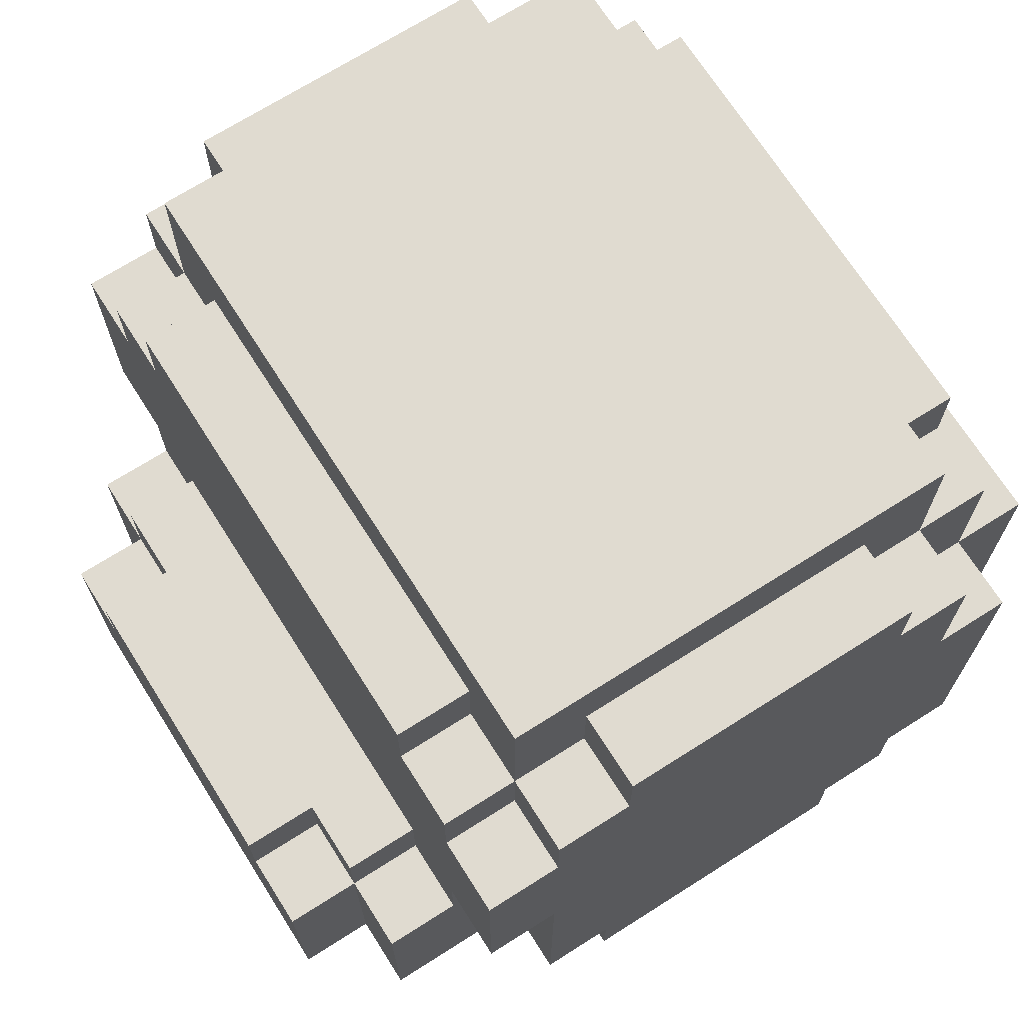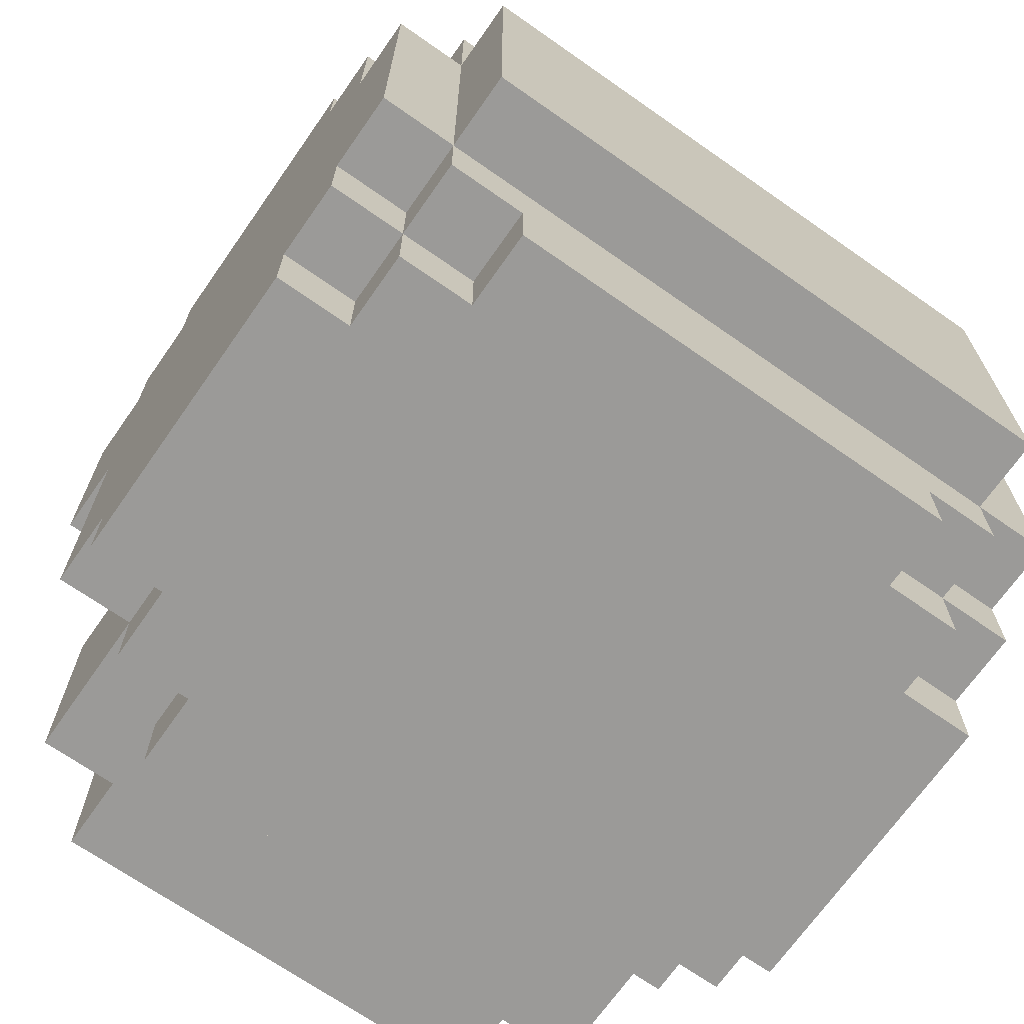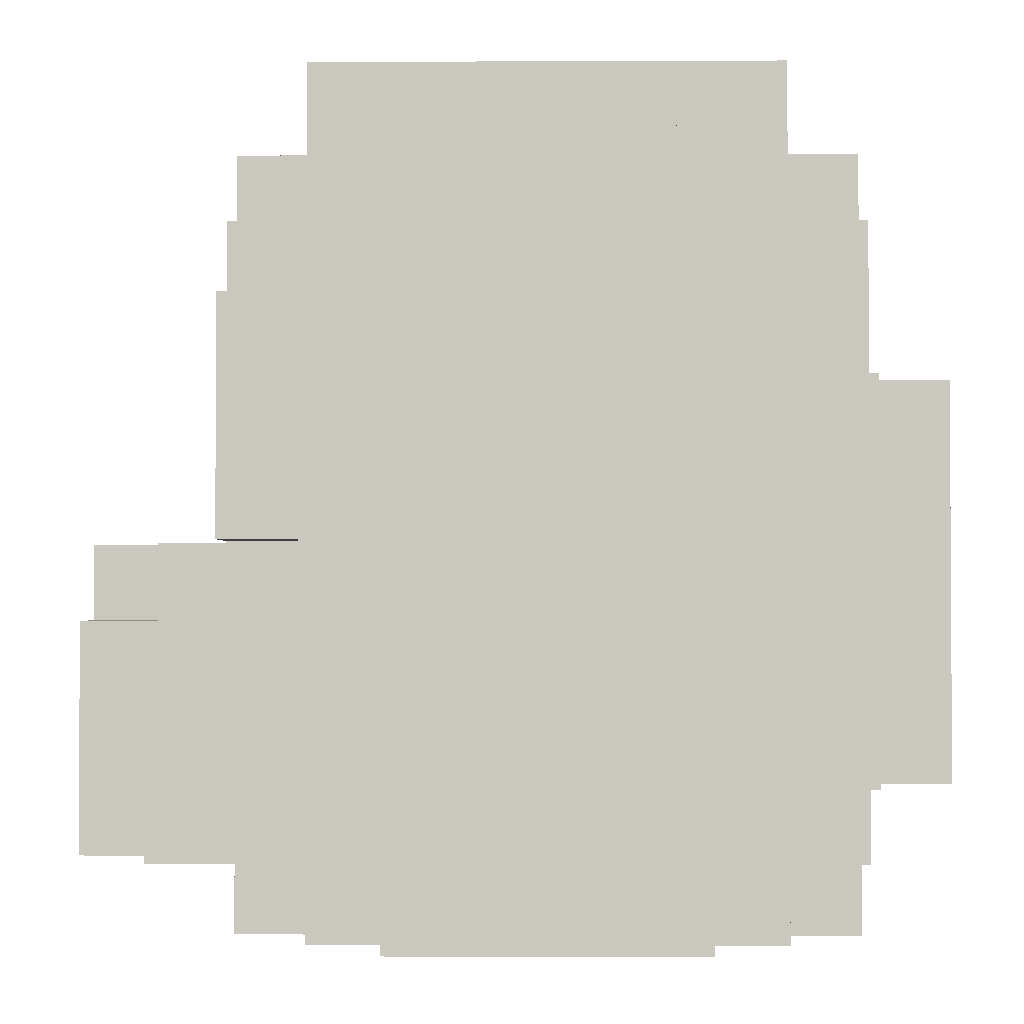
<metadata>
{"format":"obj","ext":"obj","renderer":"f3d","projection":"perspective","resolution":1024,"background":"white","views":[{"elev":70.2,"azim":57.6,"up":"+Y"},{"elev":-69.3,"azim":145.0,"up":"+Y"},{"elev":-2.0,"azim":90.9,"up":"+Y"}]}
</metadata>
<code>
o
v -0.6 2 0.1
v -0.6 2 -0.3
v -0.6 2.1 0.2
v -0.6 2.1 0.1
v -0.6 2.1 -0.3
v -0.6 2.1 -0.4
v -0.6 2.2 -0.4
v -0.6 2.2 -0.5
v -0.6 2.5 0.3
v -0.6 2.5 0.2
v -0.6 2.7 -0.4
v -0.6 2.7 -0.5
v -0.6 2.8 0.3
v -0.6 2.8 0.2
v -0.6 2.9 0.2
v -0.6 2.9 0.1
v -0.6 2.9 -0.3
v -0.6 2.9 -0.4
v -0.6 3 0.1
v -0.6 3 -0.3
v -0.5 2 0.2
v -0.5 2 0.1
v -0.5 2 -0.3
v -0.5 2 -0.4
v -0.5 2.1 0.4
v -0.5 2.1 0.2
v -0.5 2.1 0.1
v -0.5 2.1 -0.3
v -0.5 2.1 -0.4
v -0.5 2.1 -0.5
v -0.5 2.2 -0.4
v -0.5 2.2 -0.5
v -0.5 2.2 -0.6
v -0.5 2.4 0.4
v -0.5 2.4 0.3
v -0.5 2.5 0.3
v -0.5 2.5 0.2
v -0.5 2.7 -0.4
v -0.5 2.7 -0.5
v -0.5 2.7 -0.6
v -0.5 2.8 0.3
v -0.5 2.8 0.2
v -0.5 2.9 0.3
v -0.5 2.9 0.2
v -0.5 2.9 0.1
v -0.5 2.9 -0.3
v -0.5 2.9 -0.4
v -0.5 2.9 -0.5
v -0.5 3 0.1
v -0.5 3 -0.3
v -0.5 3.1 0.2
v -0.5 3.1 -0.4
v -0.4 2 0.3
v -0.4 2 0.2
v -0.4 2 -0.4
v -0.4 2 -0.5
v -0.4 2.1 0.5
v -0.4 2.1 0.4
v -0.4 2.1 0.3
v -0.4 2.1 0.2
v -0.4 2.1 -0.4
v -0.4 2.1 -0.5
v -0.4 2.4 0.5
v -0.4 2.4 0.4
v -0.4 2.4 0.3
v -0.4 2.5 0.4
v -0.4 2.5 0.3
v -0.4 2.9 0.3
v -0.4 2.9 0.2
v -0.4 2.9 -0.4
v -0.4 2.9 -0.5
v -0.4 3 0.3
v -0.4 3 0.2
v -0.4 3 -0.4
v -0.4 3 -0.5
v -0.3 2.4 0.5
v -0.3 2.4 0.4
v -0.3 2.5 0.5
v -0.3 2.5 0.4
v 0.1 2.4 0.5
v 0.1 2.4 0.4
v 0.1 2.5 0.5
v 0.1 2.5 0.4
v 0.2 2 0.3
v 0.2 2 0.2
v 0.2 2 -0.4
v 0.2 2 -0.5
v 0.2 2.1 0.5
v 0.2 2.1 0.4
v 0.2 2.1 0.3
v 0.2 2.1 0.2
v 0.2 2.1 -0.4
v 0.2 2.1 -0.5
v 0.2 2.4 0.5
v 0.2 2.4 0.4
v 0.2 2.4 0.3
v 0.2 2.5 0.4
v 0.2 2.5 0.3
v 0.2 2.9 0.3
v 0.2 2.9 0.2
v 0.2 2.9 -0.4
v 0.2 2.9 -0.5
v 0.2 3 0.3
v 0.2 3 0.2
v 0.2 3 -0.4
v 0.2 3 -0.5
v 0.3 2 0.2
v 0.3 2 0.1
v 0.3 2 -0.3
v 0.3 2 -0.4
v 0.3 2.1 0.4
v 0.3 2.1 0.2
v 0.3 2.1 0.1
v 0.3 2.1 -0.3
v 0.3 2.1 -0.4
v 0.3 2.1 -0.5
v 0.3 2.2 -0.4
v 0.3 2.2 -0.5
v 0.3 2.2 -0.6
v 0.3 2.4 0.4
v 0.3 2.4 0.3
v 0.3 2.5 0.3
v 0.3 2.5 0.2
v 0.3 2.7 -0.4
v 0.3 2.7 -0.5
v 0.3 2.7 -0.6
v 0.3 2.8 0.3
v 0.3 2.8 0.2
v 0.3 2.9 0.3
v 0.3 2.9 0.2
v 0.3 2.9 0.1
v 0.3 2.9 -0.3
v 0.3 2.9 -0.4
v 0.3 2.9 -0.5
v 0.3 3 0.1
v 0.3 3 -0.3
v 0.3 3.1 0.2
v 0.3 3.1 -0.4
v 0.4 2 0.1
v 0.4 2 -0.3
v 0.4 2.1 0.2
v 0.4 2.1 0.1
v 0.4 2.1 -0.3
v 0.4 2.1 -0.4
v 0.4 2.2 -0.4
v 0.4 2.2 -0.5
v 0.4 2.5 0.3
v 0.4 2.5 0.2
v 0.4 2.7 -0.4
v 0.4 2.7 -0.5
v 0.4 2.8 0.3
v 0.4 2.8 0.2
v 0.4 2.9 0.2
v 0.4 2.9 0.1
v 0.4 2.9 -0.3
v 0.4 2.9 -0.4
v 0.4 3 0.1
v 0.4 3 -0.3
v -0.4 2.1 0.5
v -0.4 2.4 0.5
v -0.3 2.4 0.5
v -0.3 2.5 0.5
v 0.1 2.4 0.5
v 0.1 2.5 0.5
v 0.2 2.1 0.5
v 0.2 2.4 0.5
v -0.5 2.1 0.4
v -0.5 2.4 0.4
v -0.4 2.1 0.4
v -0.4 2.4 0.4
v -0.4 2.5 0.4
v -0.3 2.4 0.4
v -0.3 2.5 0.4
v 0.1 2.4 0.4
v 0.1 2.5 0.4
v 0.2 2.1 0.4
v 0.2 2.4 0.4
v 0.2 2.5 0.4
v 0.3 2.1 0.4
v 0.3 2.4 0.4
v -0.6 2.5 0.3
v -0.6 2.8 0.3
v -0.5 2.4 0.3
v -0.5 2.5 0.3
v -0.5 2.6 0.3
v -0.5 2.7 0.3
v -0.5 2.8 0.3
v -0.5 2.9 0.3
v -0.4 2 0.3
v -0.4 2.1 0.3
v -0.4 2.4 0.3
v -0.4 2.5 0.3
v -0.4 2.6 0.3
v -0.4 2.7 0.3
v -0.4 2.8 0.3
v -0.4 2.9 0.3
v -0.4 3 0.3
v -0.3 2.5 0.3
v -0.3 2.8 0.3
v 0.1 2.5 0.3
v 0.1 2.8 0.3
v 0.2 2 0.3
v 0.2 2.1 0.3
v 0.2 2.4 0.3
v 0.2 2.5 0.3
v 0.2 2.6 0.3
v 0.2 2.7 0.3
v 0.2 2.8 0.3
v 0.2 2.9 0.3
v 0.2 3 0.3
v 0.3 2.4 0.3
v 0.3 2.5 0.3
v 0.3 2.6 0.3
v 0.3 2.7 0.3
v 0.3 2.8 0.3
v 0.3 2.9 0.3
v 0.4 2.5 0.3
v 0.4 2.8 0.3
v -0.6 2.1 0.2
v -0.6 2.5 0.2
v -0.6 2.8 0.2
v -0.6 2.9 0.2
v -0.5 2 0.2
v -0.5 2.1 0.2
v -0.5 2.5 0.2
v -0.5 2.8 0.2
v -0.5 2.9 0.2
v -0.5 3.1 0.2
v -0.4 2 0.2
v -0.4 2.1 0.2
v -0.4 2.9 0.2
v -0.4 3 0.2
v 0.2 2 0.2
v 0.2 2.1 0.2
v 0.2 2.9 0.2
v 0.2 3 0.2
v 0.3 2 0.2
v 0.3 2.1 0.2
v 0.3 2.5 0.2
v 0.3 2.8 0.2
v 0.3 2.9 0.2
v 0.3 3.1 0.2
v 0.4 2.1 0.2
v 0.4 2.5 0.2
v 0.4 2.8 0.2
v 0.4 2.9 0.2
v -0.6 2 0.1
v -0.6 2.1 0.1
v -0.6 2.9 0.1
v -0.6 3 0.1
v -0.5 2 0.1
v -0.5 2.1 0.1
v -0.5 2.9 0.1
v -0.5 3 0.1
v 0.3 2 0.1
v 0.3 2.1 0.1
v 0.3 2.9 0.1
v 0.3 3 0.1
v 0.4 2 0.1
v 0.4 2.1 0.1
v 0.4 2.9 0.1
v 0.4 3 0.1
v -0.6 2 -0.3
v -0.6 2.1 -0.3
v -0.6 2.9 -0.3
v -0.6 3 -0.3
v -0.5 2 -0.3
v -0.5 2.1 -0.3
v -0.5 2.9 -0.3
v -0.5 3 -0.3
v 0.3 2 -0.3
v 0.3 2.1 -0.3
v 0.3 2.9 -0.3
v 0.3 3 -0.3
v 0.4 2 -0.3
v 0.4 2.1 -0.3
v 0.4 2.9 -0.3
v 0.4 3 -0.3
v -0.6 2.1 -0.4
v -0.6 2.2 -0.4
v -0.6 2.7 -0.4
v -0.6 2.9 -0.4
v -0.5 2 -0.4
v -0.5 2.1 -0.4
v -0.5 2.2 -0.4
v -0.5 2.7 -0.4
v -0.5 2.9 -0.4
v -0.5 3.1 -0.4
v -0.4 2 -0.4
v -0.4 2.1 -0.4
v -0.4 2.9 -0.4
v -0.4 3 -0.4
v 0.2 2 -0.4
v 0.2 2.1 -0.4
v 0.2 2.9 -0.4
v 0.2 3 -0.4
v 0.3 2 -0.4
v 0.3 2.1 -0.4
v 0.3 2.2 -0.4
v 0.3 2.7 -0.4
v 0.3 2.9 -0.4
v 0.3 3.1 -0.4
v 0.4 2.1 -0.4
v 0.4 2.2 -0.4
v 0.4 2.7 -0.4
v 0.4 2.9 -0.4
v -0.6 2.2 -0.5
v -0.6 2.7 -0.5
v -0.5 2.1 -0.5
v -0.5 2.2 -0.5
v -0.5 2.7 -0.5
v -0.5 2.9 -0.5
v -0.4 2 -0.5
v -0.4 2.1 -0.5
v -0.4 2.9 -0.5
v -0.4 3 -0.5
v 0.2 2 -0.5
v 0.2 2.1 -0.5
v 0.2 2.9 -0.5
v 0.2 3 -0.5
v 0.3 2.1 -0.5
v 0.3 2.2 -0.5
v 0.3 2.7 -0.5
v 0.3 2.9 -0.5
v 0.4 2.2 -0.5
v 0.4 2.7 -0.5
v -0.5 2.2 -0.6
v -0.5 2.7 -0.6
v 0.3 2.2 -0.6
v 0.3 2.7 -0.6
v -0.4 2 0.3
v 0.2 2 0.3
v -0.5 2 0.2
v -0.4 2 0.2
v 0.2 2 0.2
v 0.3 2 0.2
v -0.6 2 0.1
v -0.5 2 0.1
v 0.3 2 0.1
v 0.4 2 0.1
v -0.6 2 -0.3
v -0.5 2 -0.3
v 0.3 2 -0.3
v 0.4 2 -0.3
v -0.5 2 -0.4
v -0.4 2 -0.4
v 0.2 2 -0.4
v 0.3 2 -0.4
v -0.4 2 -0.5
v 0.2 2 -0.5
v -0.4 2.1 0.5
v 0.2 2.1 0.5
v -0.5 2.1 0.4
v -0.4 2.1 0.4
v 0.2 2.1 0.4
v 0.3 2.1 0.4
v -0.4 2.1 0.3
v 0.2 2.1 0.3
v -0.6 2.1 0.2
v -0.5 2.1 0.2
v -0.4 2.1 0.2
v 0.2 2.1 0.2
v 0.3 2.1 0.2
v 0.4 2.1 0.2
v -0.6 2.1 0.1
v -0.5 2.1 0.1
v 0.3 2.1 0.1
v 0.4 2.1 0.1
v -0.6 2.1 -0.3
v -0.5 2.1 -0.3
v 0.3 2.1 -0.3
v 0.4 2.1 -0.3
v -0.6 2.1 -0.4
v -0.5 2.1 -0.4
v -0.4 2.1 -0.4
v 0.2 2.1 -0.4
v 0.3 2.1 -0.4
v 0.4 2.1 -0.4
v -0.5 2.1 -0.5
v -0.4 2.1 -0.5
v 0.2 2.1 -0.5
v 0.3 2.1 -0.5
v -0.6 2.2 -0.4
v -0.5 2.2 -0.4
v 0.3 2.2 -0.4
v 0.4 2.2 -0.4
v -0.6 2.2 -0.5
v -0.5 2.2 -0.5
v 0.3 2.2 -0.5
v 0.4 2.2 -0.5
v -0.5 2.2 -0.6
v 0.3 2.2 -0.6
v -0.6 2.5 0.3
v -0.5 2.5 0.3
v 0.3 2.5 0.3
v 0.4 2.5 0.3
v -0.6 2.5 0.2
v -0.5 2.5 0.2
v 0.3 2.5 0.2
v 0.4 2.5 0.2
v -0.4 2.4 0.5
v -0.3 2.4 0.5
v 0.1 2.4 0.5
v 0.2 2.4 0.5
v -0.5 2.4 0.4
v -0.4 2.4 0.4
v -0.3 2.4 0.4
v 0.1 2.4 0.4
v 0.2 2.4 0.4
v 0.3 2.4 0.4
v -0.5 2.4 0.3
v -0.4 2.4 0.3
v 0.2 2.4 0.3
v 0.3 2.4 0.3
v -0.3 2.5 0.5
v 0.1 2.5 0.5
v -0.4 2.5 0.4
v -0.3 2.5 0.4
v 0.1 2.5 0.4
v 0.2 2.5 0.4
v -0.4 2.5 0.3
v -0.3 2.5 0.3
v 0.1 2.5 0.3
v 0.2 2.5 0.3
v -0.6 2.7 -0.4
v -0.5 2.7 -0.4
v 0.3 2.7 -0.4
v 0.4 2.7 -0.4
v -0.6 2.7 -0.5
v -0.5 2.7 -0.5
v 0.3 2.7 -0.5
v 0.4 2.7 -0.5
v -0.5 2.7 -0.6
v 0.3 2.7 -0.6
v -0.6 2.8 0.3
v -0.5 2.8 0.3
v 0.3 2.8 0.3
v 0.4 2.8 0.3
v -0.6 2.8 0.2
v -0.5 2.8 0.2
v 0.3 2.8 0.2
v 0.4 2.8 0.2
v -0.5 2.9 0.3
v -0.4 2.9 0.3
v 0.2 2.9 0.3
v 0.3 2.9 0.3
v -0.6 2.9 0.2
v -0.5 2.9 0.2
v -0.4 2.9 0.2
v 0.2 2.9 0.2
v 0.3 2.9 0.2
v 0.4 2.9 0.2
v -0.6 2.9 0.1
v -0.5 2.9 0.1
v 0.3 2.9 0.1
v 0.4 2.9 0.1
v -0.6 2.9 -0.3
v -0.5 2.9 -0.3
v 0.3 2.9 -0.3
v 0.4 2.9 -0.3
v -0.6 2.9 -0.4
v -0.5 2.9 -0.4
v -0.4 2.9 -0.4
v 0.2 2.9 -0.4
v 0.3 2.9 -0.4
v 0.4 2.9 -0.4
v -0.5 2.9 -0.5
v -0.4 2.9 -0.5
v 0.2 2.9 -0.5
v 0.3 2.9 -0.5
v -0.4 3 0.3
v 0.2 3 0.3
v -0.4 3 0.2
v 0.2 3 0.2
v -0.6 3 0.1
v -0.5 3 0.1
v 0.3 3 0.1
v 0.4 3 0.1
v -0.6 3 -0.3
v -0.5 3 -0.3
v 0.3 3 -0.3
v 0.4 3 -0.3
v -0.4 3 -0.4
v 0.2 3 -0.4
v -0.4 3 -0.5
v 0.2 3 -0.5
v -0.5 3.1 0.2
v 0.3 3.1 0.2
v -0.5 3.1 -0.4
v 0.3 3.1 -0.4
f 4 2 1
f 5 2 4
f 7 4 3
f 7 6 5
f 7 5 4
f 10 7 3
f 10 8 7
f 11 8 10
f 12 8 11
f 13 10 9
f 14 11 10
f 14 10 13
f 15 11 14
f 16 11 15
f 17 11 16
f 18 11 17
f 19 17 16
f 20 17 19
f 26 22 21
f 27 22 26
f 28 24 23
f 29 24 28
f 31 30 29
f 32 30 31
f 34 26 25
f 35 26 34
f 36 26 35
f 37 26 36
f 39 33 32
f 40 33 39
f 43 42 41
f 44 42 43
f 47 39 38
f 48 39 47
f 49 45 44
f 50 47 46
f 51 49 44
f 51 50 49
f 52 47 50
f 52 50 51
f 59 54 53
f 60 54 59
f 61 56 55
f 62 56 61
f 63 58 57
f 64 58 63
f 66 65 64
f 67 65 66
f 72 69 68
f 73 69 72
f 74 71 70
f 75 71 74
f 78 77 76
f 79 77 78
f 80 81 82
f 82 81 83
f 84 85 90
f 90 85 91
f 86 87 92
f 92 87 93
f 88 89 94
f 94 89 95
f 95 96 97
f 97 96 98
f 99 100 103
f 103 100 104
f 101 102 105
f 105 102 106
f 107 108 112
f 112 108 113
f 109 110 114
f 114 110 115
f 115 116 117
f 117 116 118
f 111 112 120
f 120 112 121
f 121 112 122
f 122 112 123
f 118 119 125
f 125 119 126
f 127 128 129
f 129 128 130
f 124 125 133
f 133 125 134
f 130 131 135
f 132 133 136
f 130 135 137
f 135 136 137
f 136 133 138
f 137 136 138
f 139 140 142
f 142 140 143
f 141 142 145
f 143 144 145
f 142 143 145
f 141 145 148
f 145 146 148
f 148 146 149
f 149 146 150
f 147 148 151
f 148 149 152
f 151 148 152
f 152 149 153
f 153 149 154
f 154 149 155
f 155 149 156
f 154 155 157
f 157 155 158
f 161 160 159
f 163 161 159
f 163 162 161
f 164 162 163
f 165 163 159
f 166 163 165
f 169 168 167
f 170 168 169
f 172 171 170
f 173 171 172
f 177 175 174
f 178 175 177
f 179 177 176
f 180 177 179
f 184 182 181
f 185 182 184
f 186 182 185
f 187 182 186
f 191 184 183
f 192 185 184
f 192 184 191
f 193 186 185
f 193 185 192
f 194 187 186
f 194 186 193
f 195 188 187
f 195 187 194
f 196 188 195
f 198 193 192
f 198 194 193
f 198 195 194
f 199 197 196
f 199 195 198
f 199 196 195
f 200 199 198
f 201 197 199
f 201 199 200
f 202 190 189
f 203 190 202
f 205 201 200
f 206 201 205
f 207 201 206
f 208 197 201
f 208 201 207
f 209 197 208
f 210 197 209
f 211 205 204
f 212 206 205
f 212 205 211
f 213 207 206
f 213 206 212
f 214 208 207
f 214 207 213
f 215 209 208
f 215 208 214
f 216 209 215
f 217 214 213
f 217 215 214
f 217 213 212
f 218 215 217
f 224 220 219
f 225 220 224
f 226 222 221
f 227 222 226
f 229 224 223
f 230 224 229
f 231 228 227
f 232 228 231
f 236 228 232
f 237 234 233
f 238 234 237
f 241 236 235
f 242 228 236
f 242 236 241
f 243 239 238
f 244 239 243
f 245 241 240
f 246 241 245
f 251 248 247
f 252 248 251
f 253 250 249
f 254 250 253
f 259 256 255
f 260 256 259
f 261 258 257
f 262 258 261
f 263 264 267
f 267 264 268
f 265 266 269
f 269 266 270
f 271 272 275
f 275 272 276
f 273 274 277
f 277 274 278
f 279 280 284
f 284 280 285
f 281 282 286
f 286 282 287
f 283 284 289
f 289 284 290
f 287 288 291
f 291 288 292
f 292 288 296
f 293 294 297
f 297 294 298
f 295 296 301
f 296 288 302
f 301 296 302
f 298 299 303
f 303 299 304
f 300 301 305
f 305 301 306
f 307 308 310
f 310 308 311
f 309 310 314
f 311 312 315
f 313 314 317
f 314 310 318
f 317 314 318
f 315 316 319
f 311 315 319
f 319 316 320
f 318 310 321
f 321 310 322
f 311 319 323
f 323 319 324
f 322 323 325
f 325 323 326
f 327 328 329
f 329 328 330
f 334 332 331
f 335 332 334
f 338 334 333
f 338 336 335
f 338 335 334
f 339 336 338
f 341 338 337
f 341 340 339
f 341 339 338
f 342 340 341
f 343 340 342
f 344 340 343
f 345 343 342
f 346 343 345
f 347 343 346
f 348 343 347
f 349 347 346
f 350 347 349
f 354 352 351
f 355 352 354
f 357 354 353
f 357 356 355
f 357 355 354
f 358 356 357
f 360 357 353
f 361 357 360
f 362 356 358
f 363 356 362
f 365 360 359
f 366 360 365
f 367 364 363
f 368 364 367
f 373 370 369
f 374 370 373
f 377 372 371
f 378 372 377
f 379 375 374
f 380 375 379
f 381 377 376
f 382 377 381
f 387 384 383
f 388 384 387
f 389 386 385
f 390 386 389
f 391 389 388
f 392 389 391
f 397 394 393
f 398 394 397
f 399 396 395
f 400 396 399
f 401 402 406
f 406 402 407
f 403 404 408
f 408 404 409
f 405 406 411
f 411 406 412
f 409 410 413
f 413 410 414
f 415 416 418
f 418 416 419
f 417 418 421
f 419 420 421
f 418 419 421
f 421 420 422
f 422 420 423
f 423 420 424
f 425 426 429
f 429 426 430
f 427 428 431
f 431 428 432
f 430 431 433
f 433 431 434
f 435 436 439
f 439 436 440
f 437 438 441
f 441 438 442
f 443 444 448
f 448 444 449
f 445 446 450
f 450 446 451
f 447 448 453
f 453 448 454
f 451 452 455
f 455 452 456
f 457 458 461
f 461 458 462
f 459 460 465
f 465 460 466
f 462 463 467
f 467 463 468
f 464 465 469
f 469 465 470
f 471 472 473
f 473 472 474
f 475 476 479
f 479 476 480
f 477 478 481
f 481 478 482
f 483 484 485
f 485 484 486
f 487 488 489
f 489 488 490

</code>
